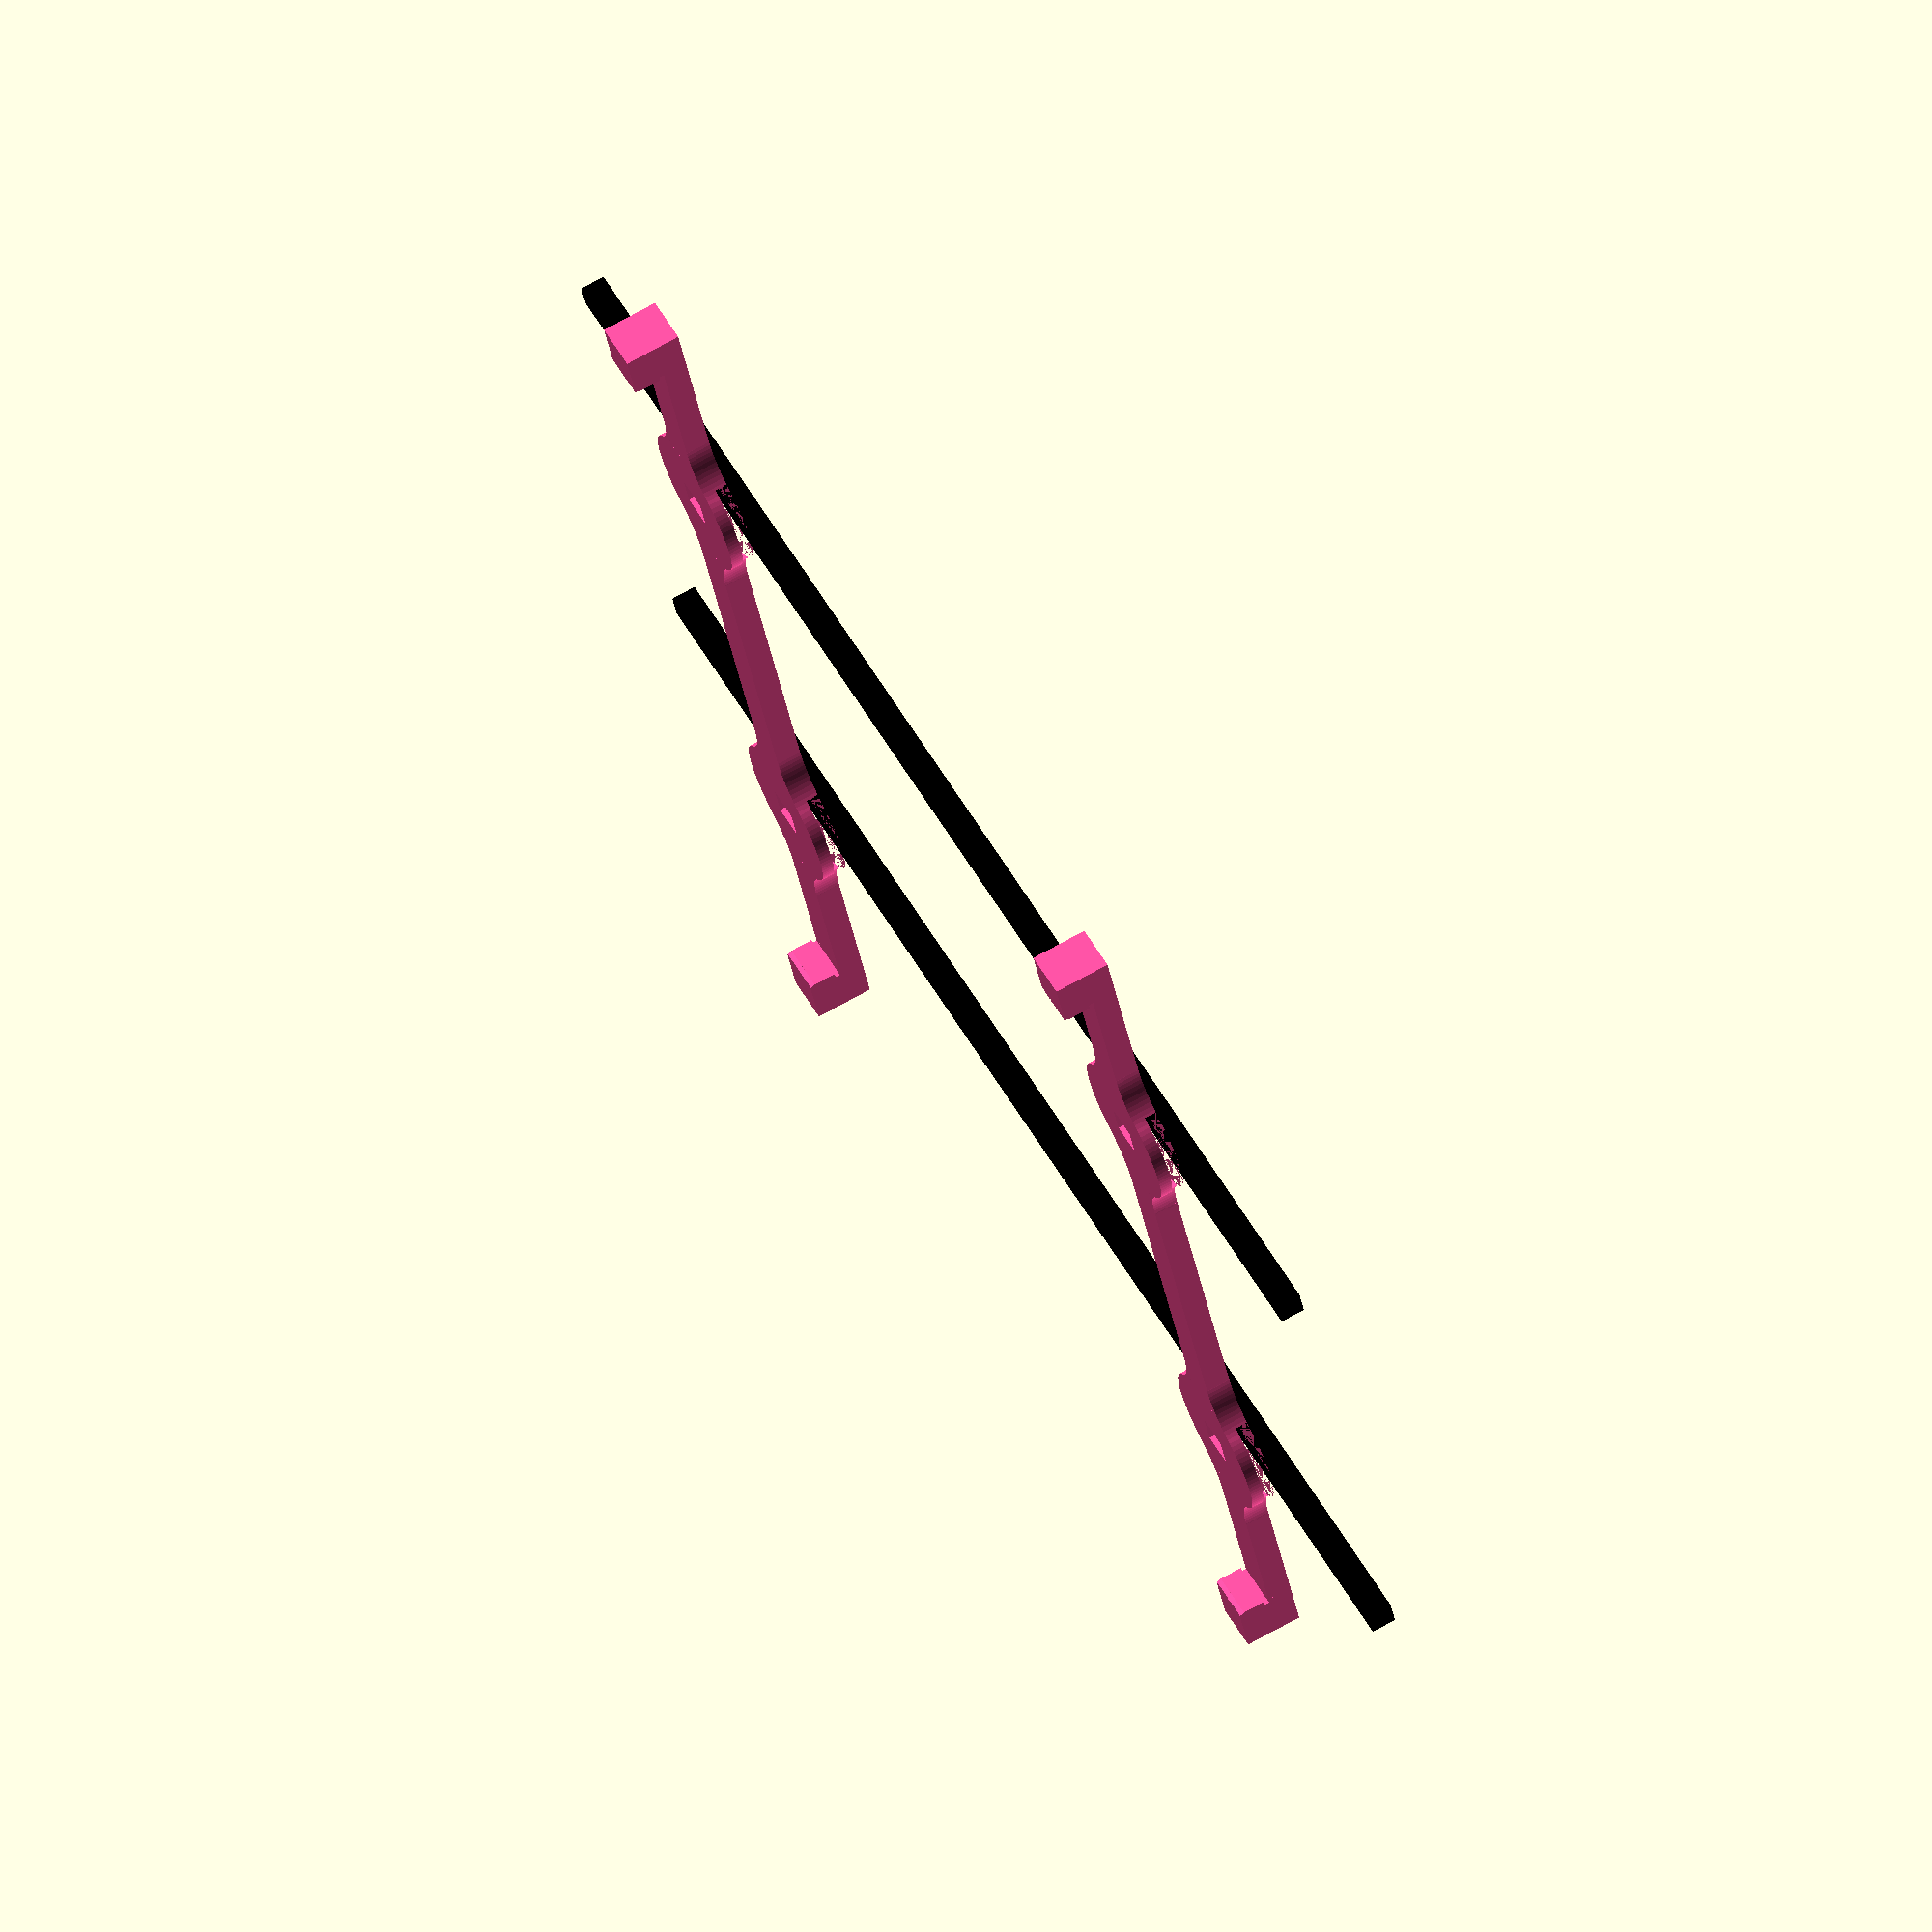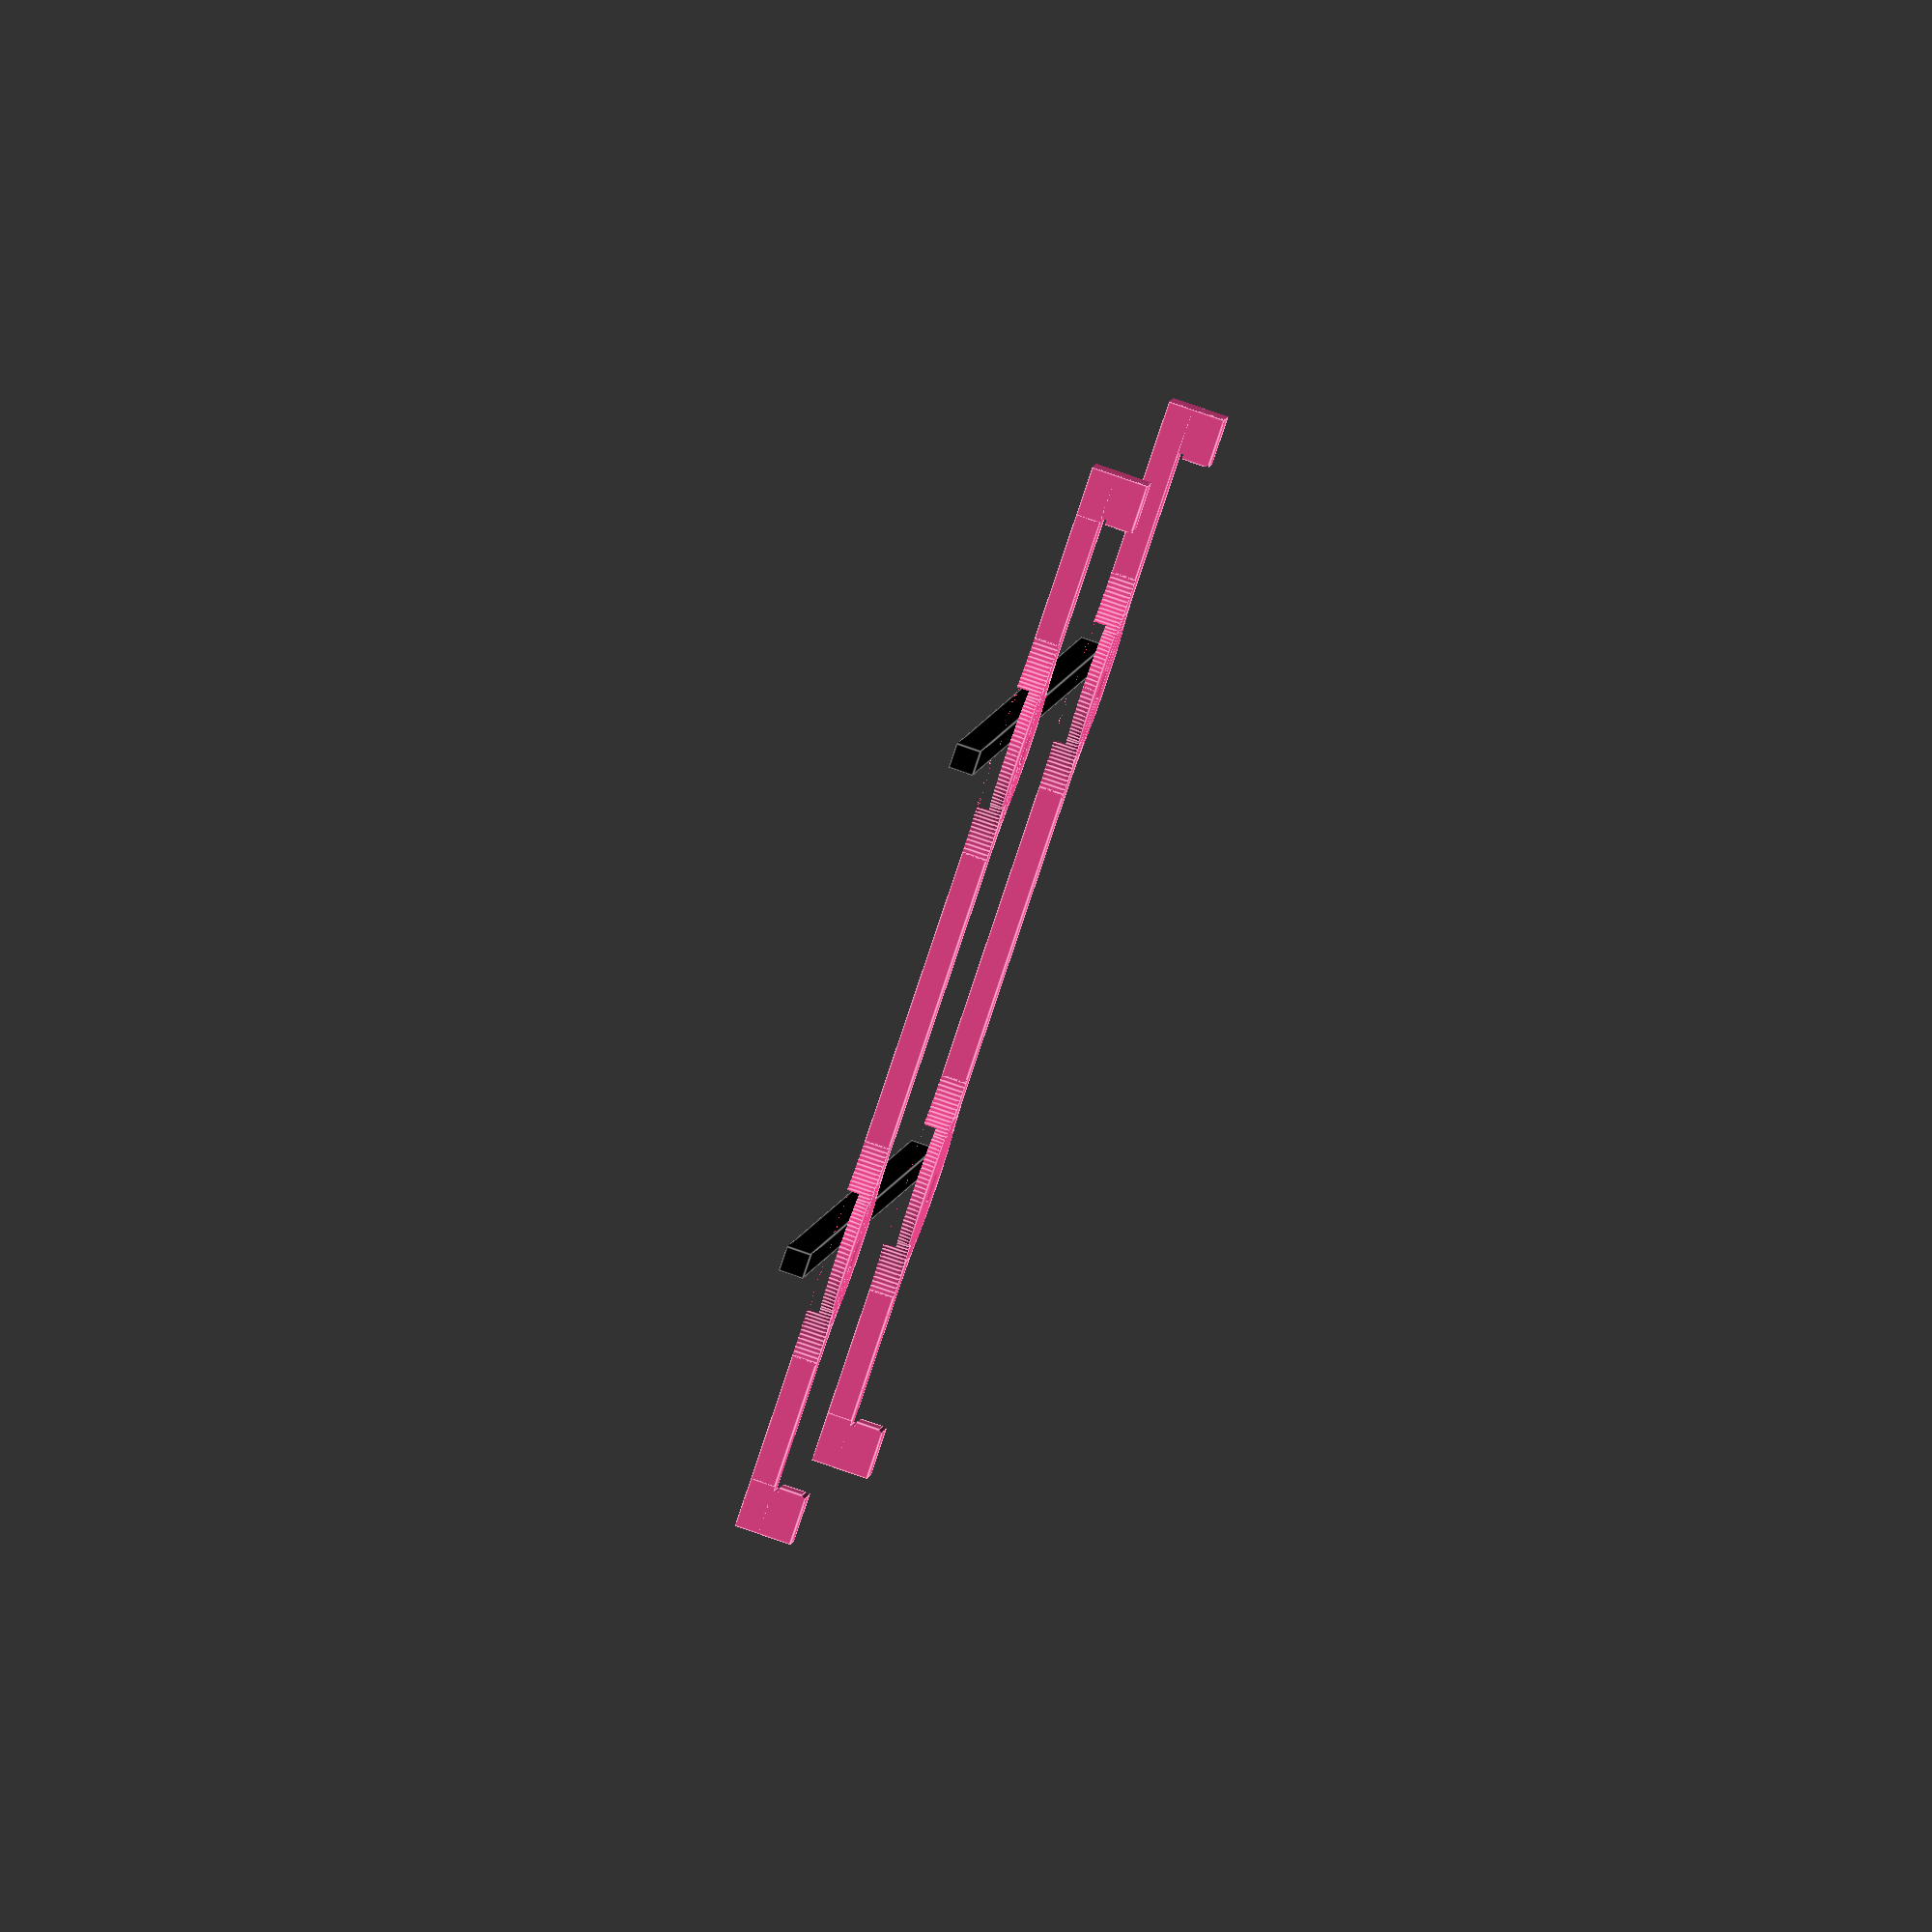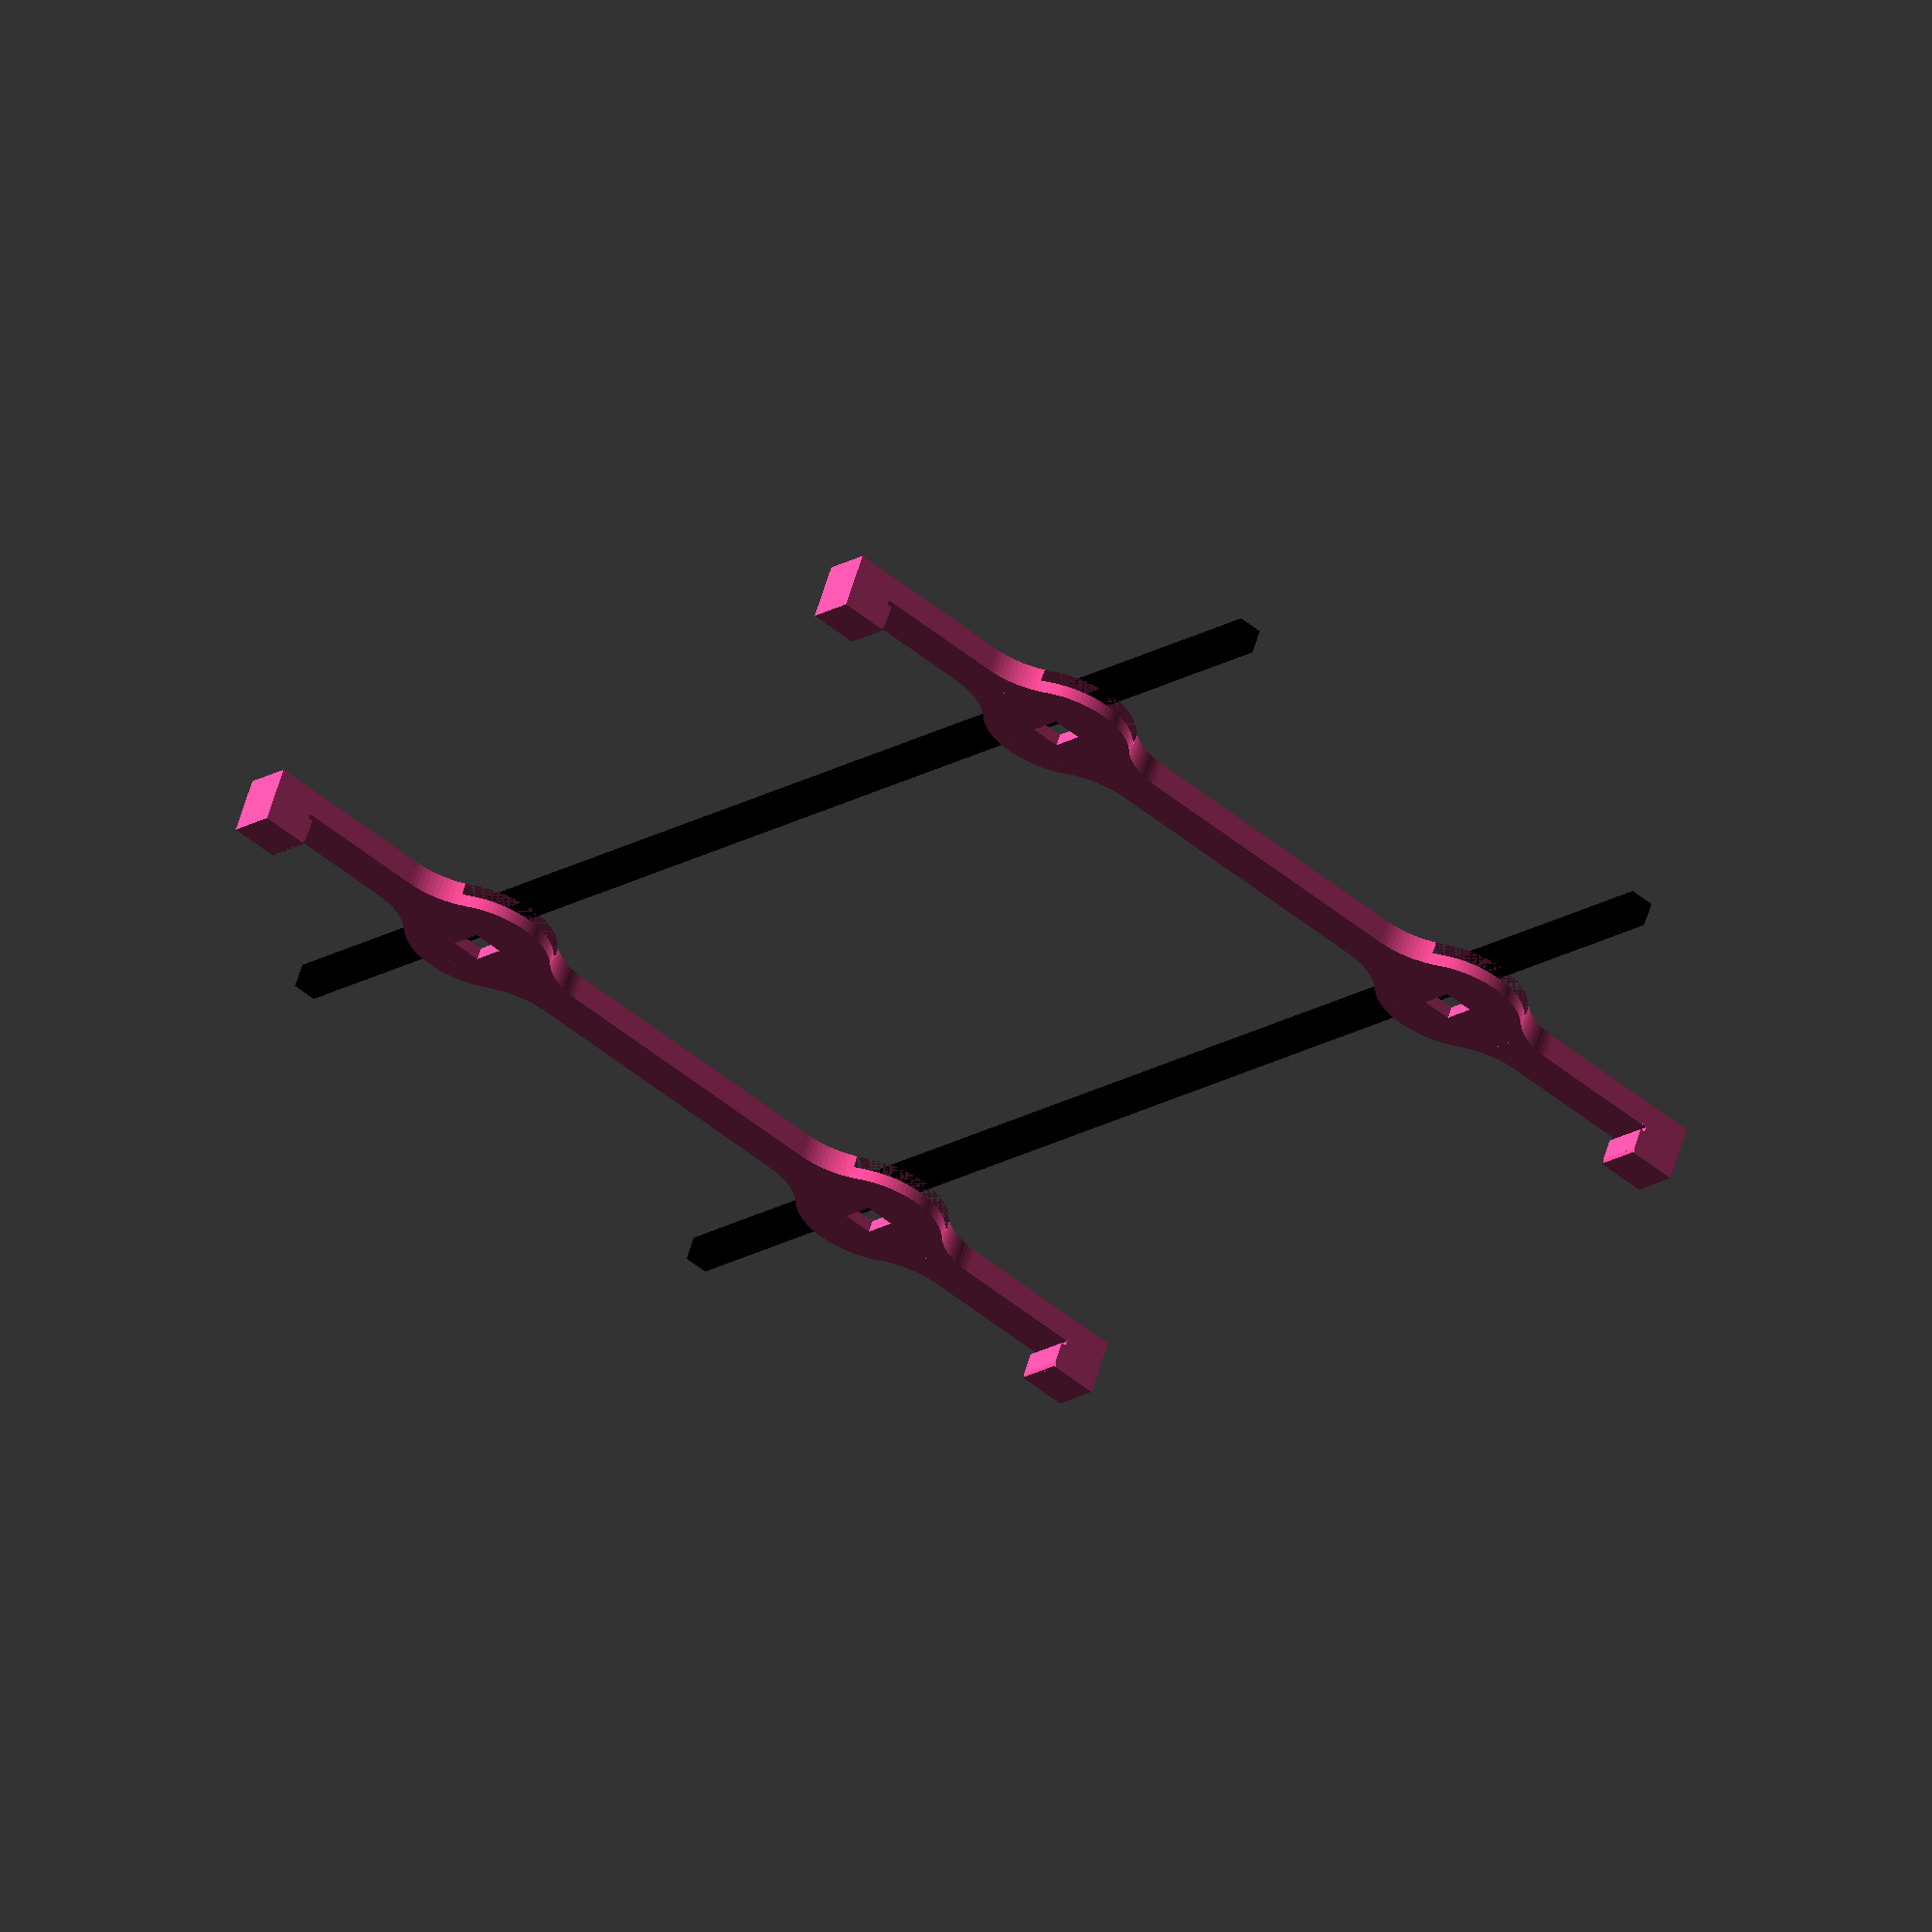
<openscad>
depth = 402;
width = 402;

thickness = 20;
height = 10;

total_bed_height = 11;
constrained_bed_height = 9;

heater_pad_gap = 2;

ease_in_width = 1;
ease_in_height = 2;

screw_offset_x = 185;
screw_offset_y = 105;
screw_hole_diameter = 12;

screw_diameter = 3;

module bar(bar_length, interface_side, crossing_offset, remove_outside_curved_wall)
{
  translate([0, 0, height * 0.5])
  union()
  {
    difference()
    {
      // rounding:
      // * middle circle diameter = 3 * thickness
      // * corner circles diameter = 3 * thickness
      
      intersection()
      {
        union()
        {
          cube([thickness, bar_length + 2 * thickness, height], center = true);
          
          rounding_circle_radius = 1.5 * thickness;
          
          for (bulge_y = [-crossing_offset, crossing_offset])
            translate([0, bulge_y, 0])
            {
              intersection()
              {
                cube([3 * thickness, 3 * thickness, height], center = true);
                cylinder(height + 0.2, rounding_circle_radius, rounding_circle_radius, center = true, $fn = 100);
              }

              rounding_x = 0.5 * thickness + rounding_circle_radius;
              rounding_y = sqrt(4 * rounding_circle_radius * rounding_circle_radius - rounding_x * rounding_x);

              for (dx = [-1, 1])
                for (dy = [-1, 1])
                  difference()
                  {
                    translate([dx * (0.5 * rounding_circle_radius + 0.5 * thickness), dy * rounding_y * 0.75, 0])
                    cube([rounding_circle_radius, 0.5 * rounding_y, height], center = true);
                    
                    translate([dx * rounding_x, dy * rounding_y, 0])
                    cylinder(height + 2.1, rounding_circle_radius, rounding_circle_radius, center = true, $fn = 100);
                  }
            }

          difference()
          {
            union()
            {
              translate([0, -bar_length * 0.5 - thickness * 0.5, 0.5 * total_bed_height + 0.5 * ease_in_height])
              cube([thickness, thickness, height + total_bed_height + ease_in_height], center = true);

              translate([0, bar_length * 0.5 + thickness * 0.5, 0.5 * total_bed_height + 0.5 * ease_in_height])
              cube([thickness, thickness, height + total_bed_height + ease_in_height], center = true);
            }
            
            translate([0, 0, 0.5 * height + 0.5 * (total_bed_height - constrained_bed_height) - 0.01])
            cube([2 * thickness, bar_length + 2 * heater_pad_gap, total_bed_height - constrained_bed_height], center = true);
           
            translate([0, 0, 0.5 * height + total_bed_height])
            multmatrix(
              [[1, 0, 0, -thickness],
               [0, 1, ease_in_width / ease_in_height, -0.5 * bar_length],
               [0, 0, 1, 0],
               [0, 0, 0, 1]])
            {
              cube([2 * thickness, bar_length, ease_in_height]);
            }

            translate([0, 0, 0.5 * height + total_bed_height])
            multmatrix(
              [[1, 0, 0, -thickness],
               [0, 1, -ease_in_width / ease_in_height, -0.5 * bar_length],
               [0, 0, 1, 0],
               [0, 0, 0, 1]])
            {
              cube([2 * thickness, bar_length, ease_in_height]);
            }
          }
        }
        
        cube([4 * thickness, bar_length + 2 * thickness, 4 * height], center = true);
      }
      
      for (translation = [-crossing_offset, +crossing_offset])
      {
        translate([0, translation, 0])
        {
          translate([0, 0, height * 0.25 * interface_side])
          cylinder(height * 0.5004, 1.52 * thickness, 1.52 * thickness, center = true, $fn = 120);
          
          rotate([0, 0, 45 + 45 * interface_side])
          cube([14.1, 12.1, height * 2], center = true);
          
          if (remove_outside_curved_wall)
          {
            translate([1.52 * thickness, 0, -height])
            cube([3.04 * thickness, 3.04 * thickness, height * 2], center = true);
          }
        }
      }

      if (crossing_offset + 1.5 * thickness > 0.5 * bar_length - thickness)
      {
        for (slide_in_x_index = [0 : thickness : 4])
        {
          slide_in_base = 3 * thickness - 0.5 * slide_in_x_index;

          slide_in_x = crossing_offset - 1.5 * thickness + slide_in_base;
          slide_in_y = 0.5 * height;
          
          angle = atan2(slide_in_y, slide_in_base);
          
          translate([0, -slide_in_x, 0])
          rotate([angle, 0, 0])
          translate([0, 1.52 * thickness, 0])
          cylinder(0.5 * height, 1.52 * thickness, 1.52 * thickness, $fn = 120);

          rotate([0, 0, 180])
          translate([0, -slide_in_x, 0])
          rotate([angle, 0, 0])
          translate([0, 1.52 * thickness, 0])
          cylinder(0.5 * height, 1.52 * thickness, 1.52 * thickness, $fn = 120);
        }
      }
    }
  }
}

xs = $preview ? [-screw_offset_x, +screw_offset_x] : [0];
ys = $preview ? [-screw_offset_y, +screw_offset_y] : [0];

//*/
color([1, 0.3, 0.6])
for (x = xs)
  translate([x, 0, 0])
    bar(depth, -1, screw_offset_y, true);
/*/
color([0.3, 1, 0.6])
for (y = ys)
  translate([0, y, 0.1])
    rotate([0, 0, 90])
      bar(depth, 1, screw_offset_x, false);
/**/

color([0, 0, 0])
if ($preview)
{
  for (y_offset = [-screw_offset_y, +screw_offset_y])
  {
    translate([0, y_offset, 0])
    difference()
    {
      translate([0, 0, -5])
      cube([600, 10, 10], center = true);
      
      translate([screw_offset_x, 0, -13])
      cylinder(30, screw_diameter * 0.5, screw_diameter * 0.5, $fn = 20);
      
      translate([-screw_offset_x, 0, -13])
      cylinder(30, screw_diameter * 0.5, screw_diameter * 0.5, $fn = 20);
    }
  }
}
</openscad>
<views>
elev=108.1 azim=339.5 roll=119.2 proj=o view=wireframe
elev=99.6 azim=255.6 roll=250.8 proj=o view=edges
elev=120.2 azim=310.0 roll=163.5 proj=o view=wireframe
</views>
